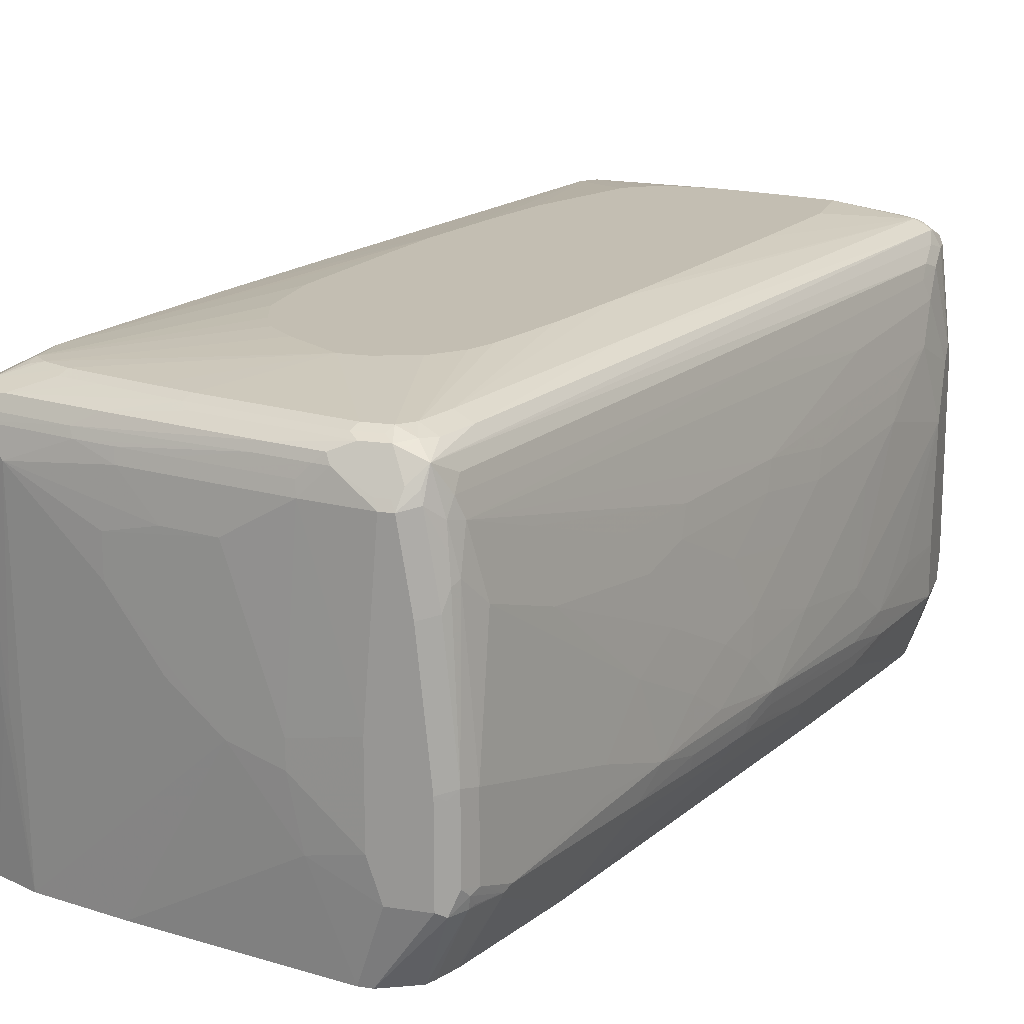
<metadata>
{"format":"obj","ext":"obj","renderer":"f3d","projection":"perspective","resolution":1024,"background":"white","views":[{"elev":17.5,"azim":16.8,"up":"+Y"}]}
</metadata>
<code>
v 0.4245 0.3736 -0.3905
v 0.4245 0.3057 -0.3905
v 0.4245 0.5264 -0.4075
v 0.4075 0.3736 -0.3056
v 0.3905 0.3396 -0.2207
v 0.3905 0.209 -0.4362
v 0.4075 0.2547 -0.4584
v 0.4245 0.3057 -0.4584
v 0.3736 0.3226 -0.1527
v 0.3905 0.3057 -0.2376
v 0.3692 0.2866 -0.1698
v 0.4075 0.6283 -0.3735
v 0.3905 0.5603 -0.2716
v 0.3736 0.3906 -0.1527
v 0.4245 0.5943 -0.4414
v 0.3226 0.3396 0.06783
v 0.3863 0.209 -0.4171
v 0.3905 0.209 -0.4924
v 0.4202 0.2972 -0.4669
v 0.4245 0.3396 -0.4753
v 0.3692 0.3035 -0.1527
v 0.3184 0.3205 0.06783
v 0.3353 0.2866 -0.03385
v 0.3622 0.266 -0.1867
v 0.4075 0.6792 -0.4075
v 0.3565 0.6113 -0.1698
v 0.3905 0.5943 -0.2886
v 0.3396 0.5434 -0.06783
v 0.3736 0.5094 -0.1867
v 0.3396 0.4075 -0.01693
v 0.4245 0.6113 -0.4584
v 0.4075 0.7132 -0.4414
v 0.4075 0.6962 -0.4244
v 0.3056 0.3906 0.1187
v 0.2886 0.3566 0.1867
v 0.2546 0.3396 0.3056
v 0.2717 0.3226 0.2376
v 0.3056 0.3226 0.1187
v 0.3283 0.266 -0.05091
v 0.3692 0.209 -0.3492
v 0.3866 0.209 -0.5002
v 0.4202 0.3312 -0.4838
v 0.4131 0.3396 -0.4981
v 0.4245 0.5943 -0.4753
v 0.3353 0.3035 -0.01693
v 0.3184 0.3035 0.05091
v 0.3013 0.3035 0.1187
v 0.2844 0.2866 0.1527
v 0.2773 0.266 0.1358
v 0.399 0.7046 -0.3989
v 0.3565 0.6622 -0.2038
v 0.3396 0.5773 -0.08489
v 0.3056 0.5943 0.03385
v 0.3056 0.5603 0.05091
v 0.2886 0.5094 0.1358
v 0.3226 0.4924 0.01693
v 0.3056 0.4415 0.1018
v 0.4075 0.7301 -0.4924
v 0.4075 0.7301 -0.4753
v 0.399 0.7386 -0.45
v 0.399 0.7216 -0.416
v 0.2886 0.4245 0.1698
v 0.2717 0.3906 0.2376
v 0.2377 0.3057 0.3396
v 0.2377 0.4415 0.3396
v 0.2207 0.3736 0.4075
v 0.2207 0.3396 0.4075
v 0.1698 0.3057 0.5602
v 0.2674 0.3035 0.2376
v 0.3211 0.209 -0.1638
v 0.2192 0.209 0.2097
v 0.3792 0.209 -0.515
v 0.4139 0.3226 -0.4924
v 0.4131 0.5943 -0.4981
v 0.3962 0.3226 -0.515
v 0.3962 0.7301 -0.515
v 0.232 0.3 0.3509
v 0.2292 0.293 0.348
v 0.2334 0.2866 0.3225
v 0.2264 0.2831 0.3396
v 0.1698 0.209 0.3905
v 0.348 0.6877 -0.1952
v 0.2886 0.6962 0.01693
v 0.1358 0.6792 0.5942
v 0.2546 0.5943 0.2207
v 0.2546 0.5603 0.2376
v 0.2717 0.4924 0.2038
v 0.399 0.7386 -0.5052
v 0.4018 0.7414 -0.4981
v 0.3962 0.7528 -0.4697
v 0.1104 0.7386 0.6197
v 0.1273 0.7216 0.5858
v 0.2546 0.4755 0.2716
v 0.1867 0.5603 0.4753
v 0.1527 0.5943 0.5773
v 0.1527 0.4245 0.6113
v 0.1698 0.3736 0.5602
v 0.1527 0.3226 0.6113
v 0.1641 0.3 0.5716
v 0.3565 0.209 -0.5264
v 0.3736 0.3226 -0.5264
v 0.365 0.5009 -0.539
v 0.3736 0.5094 -0.5327
v 0.382 0.7386 -0.5221
v 0.3905 0.7428 -0.5115
v 0.1613 0.293 0.5688
v 0.1584 0.2831 0.5602
v 0.1162 0.209 0.5602
v 0.1273 0.7046 0.6027
v 0.1245 0.6848 0.6168
v 0.1358 0.6283 0.6113
v 0.1698 0.6452 0.4924
v 0.2207 0.5943 0.3396
v 0.2377 0.5773 0.2886
v 0.2377 0.5434 0.3056
v 0.382 0.7556 -0.4966
v 0.3849 0.7584 -0.481
v 0.3736 0.7641 -0.4753
v 0.1867 0.7641 0.2207
v 0.1245 0.7528 0.5319
v 0.1075 0.7528 0.583
v 0.09333 0.7556 0.6027
v 0.08768 0.75 0.614
v 0.07355 0.7528 0.6168
v 0.0905 0.7188 0.6339
v 0.08485 0.6962 0.6451
v 0.1046 0.716 0.631
v 0.1075 0.7018 0.6339
v 0.2207 0.5603 0.3565
v 0.1414 0.4302 0.6339
v 0.1414 0.3283 0.6339
v 0.1471 0.317 0.6225
v 0.1485 0.3035 0.6113
v 0.1443 0.3014 0.6197
v 0.3141 0.2123 -0.539
v 0.3056 0.4075 -0.5602
v 0.3396 0.3396 -0.5433
v 0.2377 0.209 -0.5602
v 0.3396 0.6962 -0.5433
v 0.3736 0.7301 -0.5264
v 0.3056 0.5603 -0.5602
v 0.2802 0.7556 -0.539
v 0.3311 0.7556 -0.5221
v 0.3565 0.7528 -0.515
v 0.01695 0.7132 -0.6282
v 0.02543 0.7216 -0.6239
v 0.008477 0.7386 -0.6239
v 0.01695 0.7471 -0.6176
v 0.1018 0.209 0.5942
v 0.1138 0.209 0.5664
v 0.1273 0.6537 0.6197
v 0.1301 0.6226 0.6225
v 0.3736 0.7599 -0.4945
v 0.3565 0.7641 -0.4924
v 0.2717 0.7811 -0.4753
v 0.2717 0.7811 -0.3905
v 0.2377 0.7811 -0.2376
v 0.1698 0.7811 0.05091
v 0.1527 0.7811 0.1187
v 0.1018 0.7641 0.5264
v 0.08485 0.7641 0.5773
v 0.08203 0.7613 0.5914
v 0.0679 0.7641 0.5942
v 0.06225 0.7584 0.6056
v 0.03956 0.7528 0.6168
v 0.0792 0.7075 0.6396
v 0.0679 0.6962 0.6451
v 0.1018 0.5943 0.6451
v 0.1245 0.5999 0.6339
v 0.1188 0.4245 0.6451
v 0.1301 0.4189 0.6396
v 0.1301 0.3 0.6396
v 0.09615 0.209 0.6056
v 0.1188 0.2208 -0.5942
v 0.2546 0.4415 -0.5773
v -0.01695 0.209 -0.6282
v 0.2546 0.5264 -0.5773
v 0.1867 0.5773 -0.5942
v 0.1018 0.6622 -0.6113
v -0.03391 0.6962 -0.6451
v 0.2717 0.7584 -0.5376
v 0 0.7528 -0.6168
v 0.02543 0.7556 -0.607
v 0.3226 0.7584 -0.5207
v 0.3396 0.7599 -0.5115
v -0.02543 0.7046 -0.641
v 0 0.7301 -0.6282
v -0.05942 0.7386 -0.641
v -0.0679 0.7528 -0.6339
v 0.3226 0.7641 -0.5093
v 0.2717 0.7641 -0.5264
v 0.01695 0.7641 -0.5942
v 0.2037 0.7811 -0.4924
v 0.1188 0.7811 0.2376
v 0.03391 0.7811 0.4075
v 0.08485 0.7811 0.3396
v 0.0679 0.7811 0.3735
v -0.01695 0.7811 0.4244
v 0.03391 0.7641 0.5942
v 0.02826 0.7584 0.6056
v 0.0113 0.7414 0.6225
v -0.1471 0.7528 0.5659
v -0.2433 0.7414 0.5547
v -0.0566 0.7414 0.6056
v 0.06225 0.7075 0.6396
v 0.05086 0.4755 0.6451
v 0.01695 0.7301 0.6282
v -0.01695 0.6962 0.6282
v 0.1188 0.3057 0.6451
v 0.05086 0.209 0.6282
v 0.0561 0.209 0.6257
v 0.08485 0.209 0.6113
v 0.1867 0.4924 -0.5942
v 0.1188 0.5603 -0.6113
v -0.08485 0.209 -0.6282
v -0.0679 0.6622 -0.6451
v -0.03391 0.6792 -0.6451
v 0.1188 0.5943 -0.6113
v -0.05086 0.7132 -0.6451
v 0.01695 0.7584 -0.6056
v -0.04238 0.7216 -0.641
v -0.0679 0.7301 -0.6451
v -0.08485 0.7301 -0.6451
v -0.08485 0.7414 -0.6396
v -0.0679 0.7414 -0.6396
v -0.09333 0.7428 -0.6367
v -0.08485 0.7535 -0.6282
v -0.07637 0.7599 -0.6197
v -0.0679 0.7641 -0.6113
v 0.1188 0.7811 -0.5093
v -0.05086 0.7811 0.4244
v -0.1527 0.7641 0.5433
v -0.1584 0.7584 0.5547
v -0.002078 0.7301 0.6239
v -0.2773 0.7245 0.5547
v -0.3622 0.7414 0.5207
v -0.06998 0.7301 0.607
v 0.05086 0.3566 0.6451
v -0.03391 0.4585 0.6282
v -0.01903 0.7132 0.6239
v -0.08701 0.7132 0.607
v -0.08485 0.6962 0.6113
v -0.1018 0.6452 0.6113
v 0.0679 0.3057 0.6451
v 0.03391 0.209 0.6282
v -0.1075 0.6905 -0.6339
v -0.08485 0.6962 -0.6451
v -0.09524 0.209 -0.623
v -0.09615 0.7358 -0.6396
v -0.1104 0.7428 -0.6197
v -0.1018 0.7535 -0.6113
v -0.09333 0.7599 -0.6027
v -0.08485 0.7641 -0.5942
v 0.01695 0.7811 -0.4924
v 0.0679 0.7811 -0.5093
v -0.3396 0.7641 0.4753
v -0.3056 0.7641 0.4924
v -0.2037 0.7641 0.5264
v -0.1188 0.7811 0.3735
v -0.2603 0.7584 0.5207
v -0.2717 0.7132 0.5602
v -0.3962 0.7245 0.5207
v -0.3905 0.7132 0.5264
v -0.3112 0.7584 0.5036
v -0.3905 0.7471 0.4924
v -0.3962 0.7414 0.5036
v -0.3778 0.7386 0.5178
v -0.2228 0.7132 0.573
v -0.1549 0.7132 0.59
v -0.03391 0.4245 0.6282
v -0.01695 0.3396 0.6282
v -0.2207 0.6962 0.5773
v -0.1018 0.4415 0.6113
v -0.1698 0.6452 0.5942
v -0.2377 0.6283 0.5773
v -0.03391 0.209 0.6113
v -0.1075 0.7245 -0.6339
v -0.09615 0.7018 -0.6396
v -0.1075 0.209 -0.6168
v -0.1132 0.549 -0.6225
v -0.1188 0.5434 -0.6113
v -0.1132 0.7358 -0.6225
v -0.1075 0.7528 -0.5942
v -0.2165 0.7323 -0.2716
v -0.2123 0.7428 -0.2631
v -0.2546 0.7535 -0.06783
v -0.2462 0.7599 -0.05937
v 0 0.7811 -0.4753
v -0.2377 0.7641 -0.05091
v -0.1358 0.7811 -0.1187
v -0.1018 0.7811 -0.2376
v -0.08485 0.7811 -0.2886
v -0.0679 0.7811 -0.3396
v -0.3565 0.7641 0.4584
v -0.3587 0.7599 0.4753
v -0.1527 0.7811 0.3396
v -0.3565 0.6792 0.5433
v -0.4075 0.7301 0.5093
v -0.4032 0.7216 0.5178
v -0.4131 0.7132 0.515
v -0.3905 0.6283 0.5264
v -0.4131 0.7358 0.4924
v -0.4032 0.7386 0.5009
v -0.3792 0.7528 0.4584
v -0.365 0.7599 0.3989
v -0.2377 0.209 0.5602
v -0.1698 0.209 0.5773
v -0.2377 0.5773 0.5773
v -0.1698 0.4924 0.5942
v -0.3565 0.209 0.5264
v -0.1188 0.7301 -0.6113
v -0.1129 0.209 -0.6061
v -0.1188 0.209 -0.5942
v -0.1358 0.5603 -0.5773
v -0.2603 0.7528 -0.05091
v -0.1698 0.7132 -0.4584
v -0.4075 0.7132 0.3905
v -0.4018 0.7188 0.3792
v -0.399 0.7259 0.382
v -0.3962 0.7358 0.3905
v -0.365 0.7428 0.2971
v -0.3112 0.7528 0.1358
v -0.2971 0.7599 0.1273
v -0.2886 0.7641 0.1358
v -0.3226 0.7641 0.2716
v -0.3565 0.7641 0.4075
v -0.1527 0.7811 -0.03385
v -0.1698 0.7811 0.3056
v -0.1867 0.7811 0.2547
v -0.3736 0.4075 0.5264
v -0.4202 0.7216 0.5009
v -0.4131 0.6283 0.515
v -0.4245 0.7132 0.4924
v -0.399 0.6197 0.5221
v -0.4131 0.7358 0.4584
v -0.3792 0.7528 0.4075
v -0.4018 0.7414 0.4414
v -0.3311 0.7599 0.2631
v -0.382 0.3991 0.5221
v -0.4131 0.209 0.4981
v -0.1358 0.6962 -0.5773
v -0.1358 0.2717 -0.5602
v -0.1527 0.209 -0.5093
v -0.1527 0.4755 -0.5264
v -0.1698 0.4415 -0.4753
v -0.1527 0.6792 -0.5264
v -0.2377 0.6622 -0.2376
v -0.3226 0.6792 0.06783
v -0.3396 0.6962 0.1358
v -0.4245 0.6962 0.4414
v -0.4202 0.7153 0.4414
v -0.399 0.7428 0.4329
v -0.382 0.7428 0.3651
v -0.3283 0.7528 0.2038
v -0.1867 0.7811 0.1527
v -0.4245 0.4585 0.4924
v -0.4188 0.4585 0.5036
v -0.3962 0.4075 0.515
v -0.4245 0.7132 0.4584
v -0.4228 0.209 0.4789
v -0.1698 0.5943 -0.4753
v -0.2196 0.209 -0.3225
v -0.1867 0.3906 -0.4244
v -0.1867 0.5603 -0.4244
v -0.2886 0.5264 -0.08489
v -0.3226 0.6283 0.05091
v -0.4245 0.6622 0.4244
v -0.4245 0.209 0.4753
v -0.2546 0.209 -0.2038
v -0.2546 0.4415 -0.2038
v -0.2037 0.3906 -0.3735
v -0.2037 0.3736 -0.3735
v -0.3226 0.4415 0.03385
v -0.3396 0.5434 0.1018
v -0.4075 0.6283 0.3565
v -0.4245 0.4924 0.4244
v -0.3905 0.4924 0.2886
v -0.4245 0.209 0.4584
v -0.2886 0.209 -0.08489
v -0.3226 0.2208 0.03385
v -0.4245 0.2887 0.4414
v -0.3396 0.209 0.1018
v -0.4075 0.2208 0.3735
v -0.4051 0.209 0.3758
f 1 2 8
f 223 249 224
f 224 249 226
f 226 249 250
f 226 250 227
f 227 250 251
f 227 251 228
f 228 251 252
f 228 252 253
f 228 253 229
f 229 253 288
f 229 288 254
f 229 254 255
f 229 255 230
f 231 256 257
f 231 257 258
f 231 258 232
f 231 259 256
f 232 258 233
f 233 258 257
f 223 278 249
f 223 247 278
f 215 248 246
f 215 247 216
f 201 234 207
f 202 233 203
f 203 235 204
f 203 233 236
f 203 236 262
f 203 262 235
f 204 235 237
f 206 208 239
f 206 239 270
f 233 257 260
f 206 270 238
f 207 240 208
f 208 240 241
f 208 241 269
f 208 269 242
f 208 242 243
f 208 243 239
f 209 244 245
f 209 245 210
f 215 246 247
f 207 234 240
f 233 260 236
f 234 237 269
f 234 269 241
f 246 277 249
f 246 249 278
f 246 278 247
f 246 248 279
f 246 279 280
f 246 280 281
f 246 281 311
f 246 311 277
f 249 277 282
f 245 271 276
f 249 282 250
f 250 282 284
f 250 284 285
f 250 285 283
f 251 283 286
f 251 286 287
f 251 287 252
f 252 287 289
f 252 289 253
f 253 289 290
f 250 283 251
f 201 237 234
f 244 271 245
f 243 275 308
f 234 241 240
f 235 261 237
f 235 262 263
f 235 263 261
f 236 260 264
f 236 264 257
f 236 257 265
f 236 265 266
f 236 266 267
f 243 308 273
f 236 267 262
f 237 268 269
f 238 270 271
f 238 271 244
f 239 243 273
f 239 273 270
f 242 269 272
f 242 272 243
f 243 272 274
f 243 274 275
f 237 261 268
f 201 204 237
f 199 233 200
f 199 232 233
f 161 194 196
f 161 196 197
f 161 197 195
f 163 195 198
f 163 198 231
f 163 231 199
f 163 199 200
f 163 200 164
f 165 200 233
f 161 163 162
f 165 233 202
f 165 203 204
f 165 204 201
f 167 205 207
f 167 207 208
f 167 208 206
f 168 170 169
f 170 209 172
f 170 172 171
f 172 209 210
f 165 202 203
f 172 210 211
f 161 195 163
f 159 194 160
f 155 288 293
f 155 293 292
f 155 292 291
f 155 291 290
f 155 290 327
f 155 327 355
f 155 355 329
f 155 329 328
f 155 328 296
f 160 194 161
f 155 296 259
f 155 231 198
f 155 198 195
f 155 195 197
f 155 197 196
f 155 196 194
f 155 194 159
f 155 159 158
f 155 158 157
f 155 157 156
f 155 259 231
f 253 290 291
f 172 211 212
f 174 176 175
f 184 191 190
f 184 190 185
f 187 221 188
f 188 221 219
f 188 219 222
f 188 222 223
f 188 223 224
f 188 224 225
f 188 225 189
f 183 189 220
f 189 225 224
f 189 226 227
f 189 227 228
f 189 228 229
f 189 229 220
f 191 220 192
f 192 220 229
f 192 229 193
f 193 229 230
f 199 231 232
f 189 224 226
f 172 212 173
f 182 189 183
f 181 191 184
f 175 213 214
f 175 214 218
f 175 218 177
f 175 176 213
f 176 215 216
f 176 216 217
f 176 217 214
f 176 214 213
f 177 218 178
f 181 220 191
f 178 218 179
f 180 218 214
f 180 214 217
f 180 217 216
f 180 216 247
f 180 247 223
f 180 223 222
f 180 222 219
f 180 219 221
f 180 221 186
f 179 218 180
f 253 291 292
f 253 292 293
f 253 293 288
f 326 355 327
f 330 334 339
f 332 356 357
f 332 357 340
f 332 340 358
f 332 358 334
f 333 359 350
f 333 350 367
f 333 367 376
f 323 325 324
f 333 376 381
f 333 378 368
f 333 368 356
f 334 358 339
f 335 337 352
f 335 351 359
f 336 352 337
f 336 338 354
f 336 354 353
f 336 353 352
f 333 381 378
f 340 357 356
f 323 338 325
f 322 354 323
f 314 342 344
f 314 344 345
f 314 345 361
f 314 361 341
f 316 341 346
f 316 346 347
f 316 347 348
f 316 348 349
f 316 349 317
f 323 354 338
f 317 349 350
f 317 351 318
f 318 351 319
f 319 351 320
f 320 351 335
f 320 335 352
f 320 352 353
f 320 353 321
f 321 353 354
f 321 354 322
f 317 350 351
f 313 343 342
f 340 356 360
f 342 343 344
f 365 373 374
f 365 374 375
f 365 375 366
f 366 375 367
f 367 375 377
f 367 377 376
f 369 379 380
f 369 380 373
f 369 373 370
f 365 370 373
f 373 380 377
f 373 375 374
f 376 377 382
f 376 382 383
f 376 383 381
f 377 380 382
f 378 381 383
f 378 383 384
f 379 382 380
f 382 384 383
f 373 377 375
f 341 361 346
f 364 370 365
f 362 372 363
f 343 362 344
f 344 362 363
f 344 363 345
f 345 363 372
f 345 372 371
f 345 371 364
f 345 364 361
f 346 361 364
f 346 364 365
f 364 371 370
f 346 365 347
f 347 366 348
f 348 366 367
f 348 367 349
f 349 367 350
f 350 359 351
f 356 368 360
f 362 369 370
f 362 370 371
f 362 371 372
f 347 365 366
f 155 254 288
f 313 342 314
f 310 339 340
f 268 272 269
f 270 273 271
f 271 273 306
f 271 306 307
f 271 307 276
f 272 297 274
f 273 308 309
f 273 309 310
f 273 310 306
f 266 298 267
f 274 297 275
f 277 311 282
f 279 312 281
f 279 281 280
f 281 312 313
f 281 313 314
f 281 314 341
f 281 341 311
f 282 311 284
f 283 285 315
f 275 297 308
f 283 315 286
f 266 303 298
f 265 304 305
f 256 294 295
f 256 295 265
f 256 265 257
f 256 259 294
f 257 264 260
f 259 296 294
f 261 272 268
f 261 263 297
f 261 297 272
f 265 305 302
f 262 267 298
f 262 299 300
f 262 300 263
f 263 300 332
f 263 332 301
f 263 301 297
f 265 302 303
f 265 303 266
f 265 295 294
f 265 294 304
f 262 298 299
f 311 341 316
f 284 311 316
f 284 317 318
f 298 300 299
f 298 303 302
f 298 302 331
f 298 331 300
f 300 331 333
f 300 333 356
f 300 356 332
f 301 334 330
f 301 332 334
f 297 310 308
f 302 333 331
f 302 335 359
f 302 359 333
f 305 336 337
f 305 337 335
f 305 326 325
f 305 325 338
f 305 338 336
f 308 310 309
f 310 330 339
f 302 305 335
f 284 316 317
f 297 330 310
f 294 355 326
f 284 318 319
f 284 319 320
f 284 320 285
f 285 320 321
f 285 321 322
f 285 322 315
f 286 315 322
f 286 322 323
f 286 323 287
f 297 301 330
f 287 323 324
f 289 324 290
f 290 324 325
f 290 325 326
f 290 326 327
f 294 326 305
f 294 305 304
f 294 296 328
f 294 328 329
f 294 329 355
f 287 324 289
f 155 255 254
f 339 358 340
f 155 193 230
f 29 56 30
f 30 56 57
f 30 57 34
f 31 44 58
f 31 58 59
f 31 59 32
f 32 60 61
f 32 61 50
f 32 50 33
f 32 59 60
f 34 57 62
f 34 62 35
f 35 62 63
f 35 63 36
f 36 64 37
f 36 63 65
f 36 65 66
f 36 66 67
f 36 67 68
f 28 56 29
f 28 55 56
f 28 54 55
f 28 53 54
f 19 42 20
f 20 42 43
f 20 43 74
f 20 74 44
f 21 22 45
f 21 45 23
f 22 46 23
f 22 23 45
f 22 47 46
f 36 68 64
f 23 39 24
f 23 47 48
f 23 48 49
f 23 49 39
f 25 50 82
f 25 82 51
f 25 33 50
f 26 51 53
f 26 53 52
f 28 52 53
f 23 46 47
f 37 64 69
f 37 69 47
f 37 47 38
f 51 84 53
f 53 84 85
f 53 85 54
f 54 85 86
f 54 86 55
f 55 57 56
f 55 86 87
f 55 87 57
f 57 87 62
f 51 83 84
f 58 88 89
f 58 90 59
f 58 76 88
f 59 90 60
f 60 90 91
f 60 91 61
f 61 91 92
f 61 92 83
f 62 87 93
f 62 93 65
f 58 89 90
f 18 42 19
f 51 82 83
f 50 61 83
f 39 70 40
f 39 49 71
f 39 71 70
f 41 72 42
f 42 73 43
f 42 72 73
f 43 73 72
f 43 72 75
f 43 75 76
f 50 83 82
f 43 76 74
f 44 76 58
f 47 69 48
f 48 69 77
f 48 77 78
f 48 78 79
f 48 79 80
f 48 80 81
f 48 81 49
f 49 81 71
f 44 74 76
f 18 41 42
f 17 39 40
f 17 24 39
f 6 40 70
f 6 71 81
f 6 81 108
f 6 108 150
f 6 150 149
f 6 149 173
f 6 173 212
f 6 212 211
f 6 211 210
f 6 17 40
f 6 210 245
f 6 276 307
f 6 307 306
f 6 306 310
f 6 310 340
f 6 340 360
f 6 360 368
f 6 368 378
f 6 378 384
f 6 384 382
f 6 245 276
f 6 382 379
f 6 11 17
f 5 14 16
f 155 230 255
f 1 8 20
f 1 20 44
f 1 44 31
f 1 31 15
f 1 15 3
f 1 3 4
f 1 4 5
f 1 5 2
f 5 16 9
f 2 6 7
f 2 5 9
f 2 9 10
f 2 10 11
f 2 11 6
f 3 12 13
f 3 13 14
f 3 14 5
f 3 5 4
f 3 15 12
f 2 7 8
f 62 65 63
f 6 379 369
f 6 362 343
f 12 51 26
f 12 26 52
f 12 52 27
f 12 27 13
f 13 27 52
f 13 52 28
f 13 28 29
f 13 29 14
f 14 29 30
f 12 25 51
f 14 30 16
f 15 32 33
f 15 33 25
f 16 34 35
f 16 35 36
f 16 36 37
f 16 37 38
f 16 38 47
f 16 47 22
f 16 30 34
f 15 31 32
f 6 369 362
f 12 15 25
f 11 23 24
f 6 343 313
f 6 313 312
f 6 312 279
f 6 279 248
f 6 248 215
f 6 215 176
f 6 176 138
f 6 138 100
f 6 100 72
f 11 24 17
f 6 72 41
f 6 18 7
f 7 18 8
f 8 18 19
f 8 19 20
f 9 21 10
f 9 16 22
f 9 22 21
f 10 21 11
f 11 21 23
f 6 41 18
f 64 77 69
f 6 70 71
f 64 99 77
f 124 163 164
f 124 164 200
f 124 200 165
f 124 165 201
f 124 201 207
f 124 207 205
f 124 205 166
f 124 166 125
f 125 166 126
f 122 163 124
f 126 166 205
f 126 167 206
f 126 206 238
f 126 238 244
f 126 244 209
f 126 209 170
f 126 170 168
f 126 168 169
f 126 169 128
f 126 128 127
f 126 205 167
f 128 169 151
f 122 162 163
f 122 124 123
f 111 151 152
f 111 152 130
f 112 129 113
f 113 129 115
f 113 115 114
f 116 153 117
f 116 144 153
f 117 153 118
f 118 153 154
f 122 161 162
f 118 154 155
f 118 156 157
f 118 157 158
f 118 158 159
f 118 159 119
f 119 159 160
f 119 160 120
f 120 160 121
f 121 161 122
f 121 160 161
f 118 155 156
f 110 151 111
f 130 152 169
f 130 170 171
f 142 220 181
f 143 184 185
f 143 185 144
f 144 185 153
f 145 180 186
f 145 186 221
f 145 187 147
f 145 147 146
f 147 187 188
f 142 183 220
f 147 188 148
f 148 189 182
f 151 169 152
f 153 190 154
f 153 185 190
f 154 190 155
f 155 190 191
f 155 191 192
f 64 68 99
f 155 192 193
f 148 188 189
f 130 169 170
f 142 182 183
f 142 184 143
f 130 171 172
f 130 172 131
f 131 172 132
f 132 172 134
f 132 134 133
f 134 172 173
f 134 173 149
f 135 138 136
f 136 138 174
f 142 148 182
f 136 174 175
f 136 177 141
f 138 176 174
f 139 141 177
f 139 177 178
f 139 178 179
f 139 179 180
f 139 180 145
f 139 145 140
f 142 181 184
f 136 175 177
f 110 128 151
f 145 221 187
f 106 150 108
f 81 106 107
f 81 107 108
f 83 92 109
f 83 109 84
f 84 109 110
f 84 110 111
f 84 111 95
f 84 95 112
f 84 112 85
f 80 106 81
f 85 113 114
f 85 115 86
f 85 112 113
f 86 115 87
f 87 115 93
f 88 105 89
f 89 105 116
f 89 116 117
f 89 117 90
f 90 117 118
f 85 114 115
f 90 118 119
f 78 106 80
f 77 106 78
f 65 94 95
f 106 108 107
f 65 93 94
f 65 95 66
f 66 95 96
f 66 96 97
f 66 97 68
f 66 68 67
f 68 97 96
f 78 80 79
f 68 98 99
f 72 101 75
f 75 101 102
f 75 102 103
f 75 103 76
f 76 104 105
f 76 105 88
f 76 103 102
f 76 102 104
f 77 99 106
f 72 100 101
f 90 119 120
f 68 96 98
f 91 120 121
f 100 135 136
f 100 136 137
f 100 137 101
f 100 138 135
f 101 137 102
f 102 139 140
f 102 140 104
f 102 137 136
f 102 136 141
f 102 141 139
f 104 142 143
f 104 143 144
f 104 144 105
f 104 140 145
f 104 146 147
f 104 147 148
f 104 148 142
f 106 149 150
f 105 144 116
f 90 120 91
f 106 134 149
f 99 134 106
f 99 133 134
f 104 145 146
f 98 132 99
f 99 132 133
f 91 123 124
f 91 124 125
f 91 122 123
f 91 126 127
f 91 127 128
f 91 128 110
f 91 110 109
f 91 109 92
f 93 115 94
f 91 125 126
f 94 115 129
f 94 112 95
f 98 131 132
f 96 131 98
f 96 130 131
f 96 111 130
f 91 121 122
f 95 111 96
f 94 129 112

</code>
